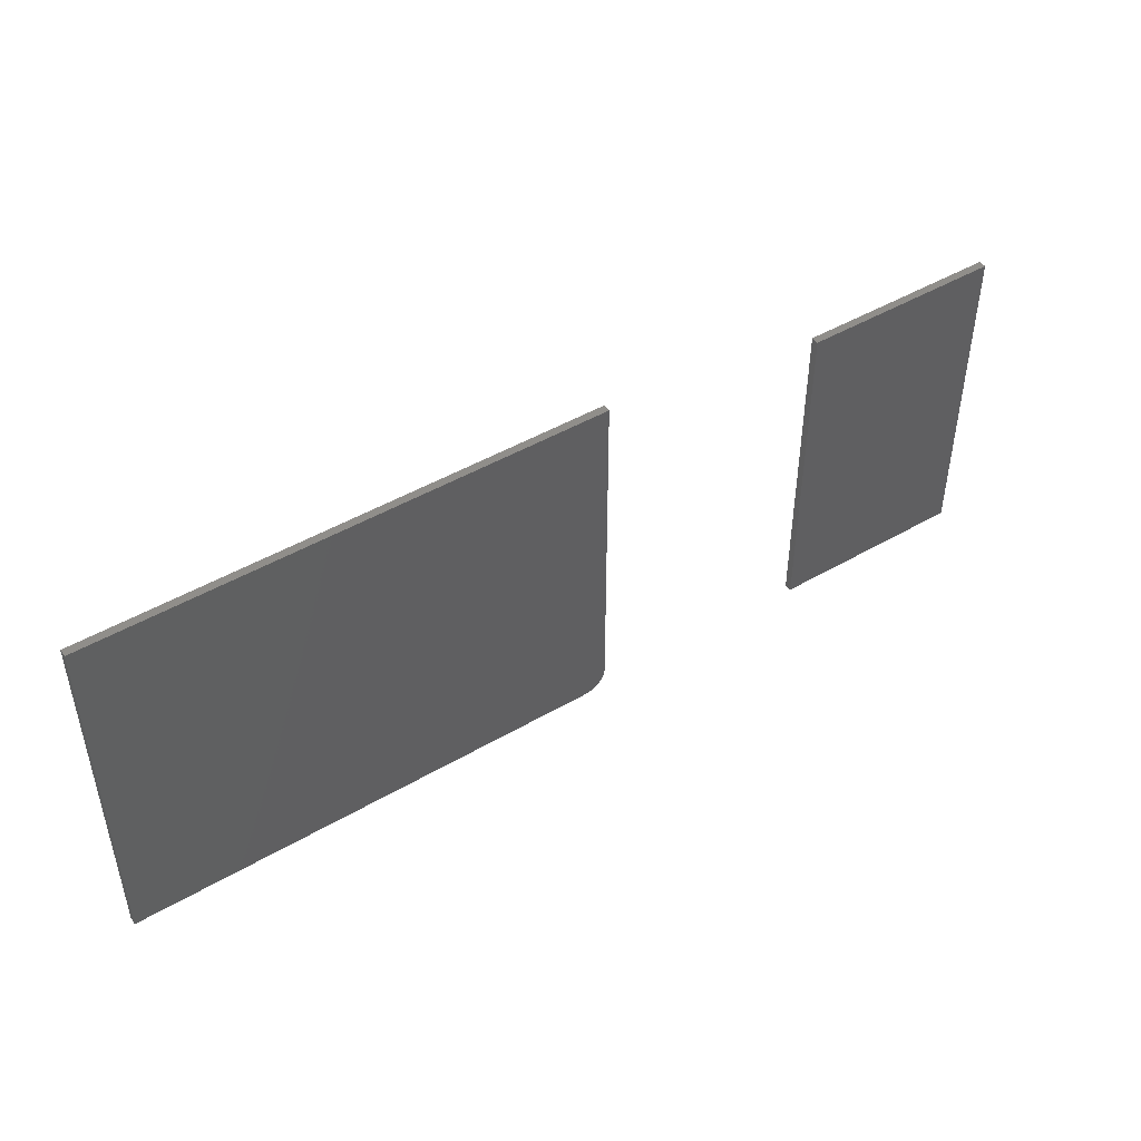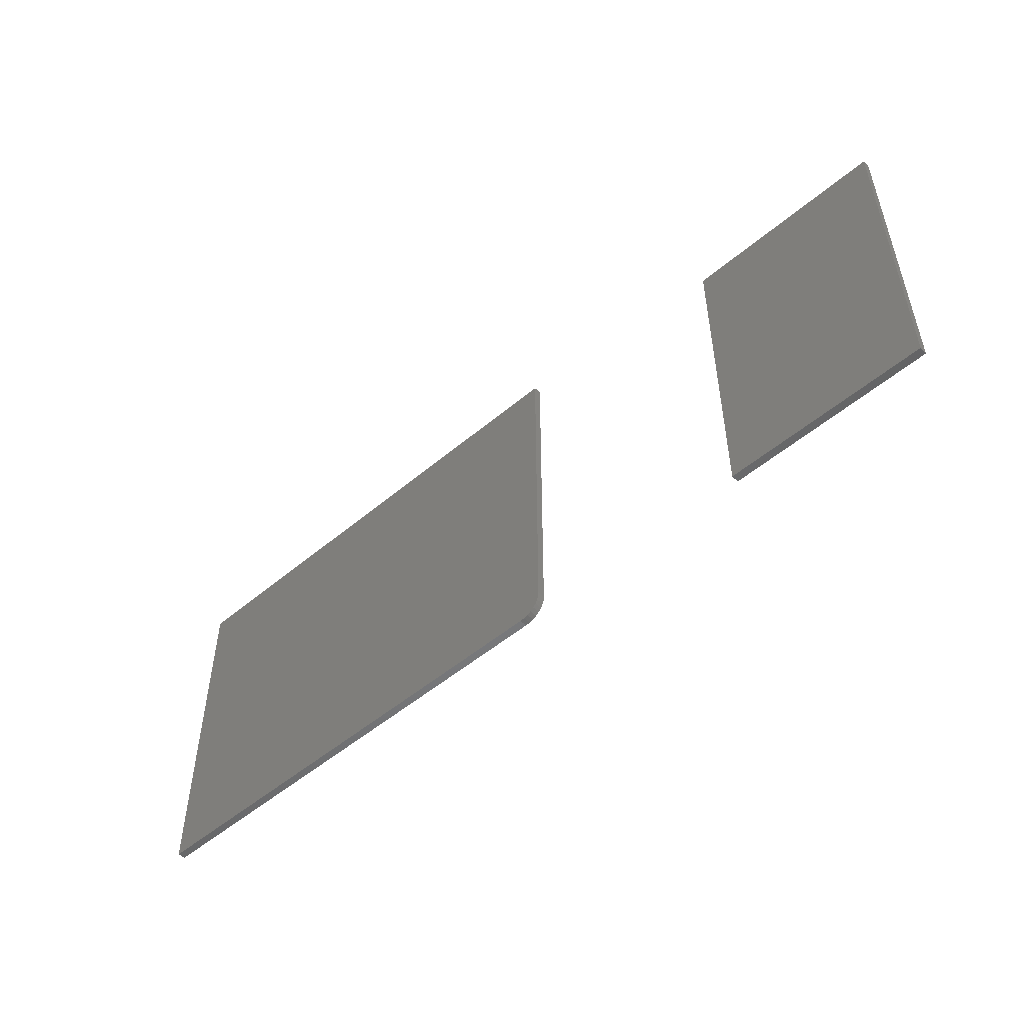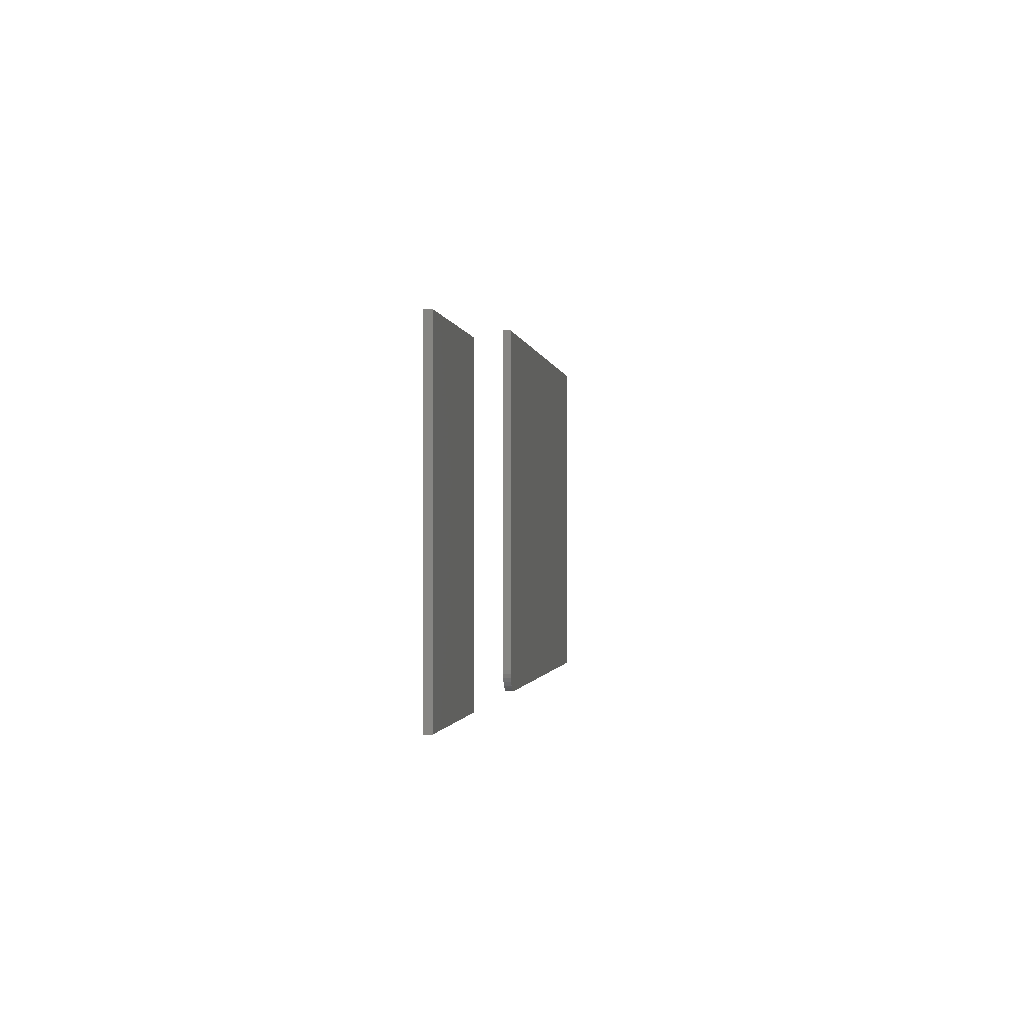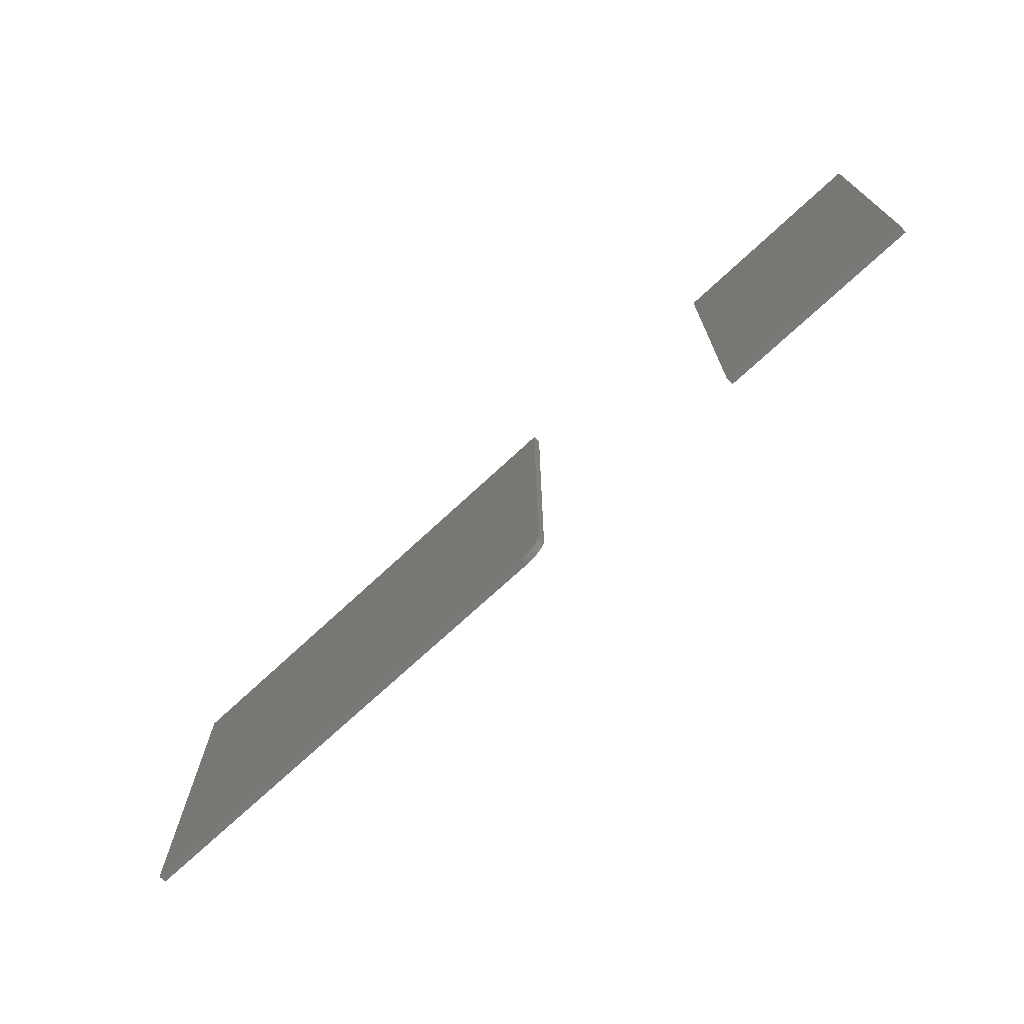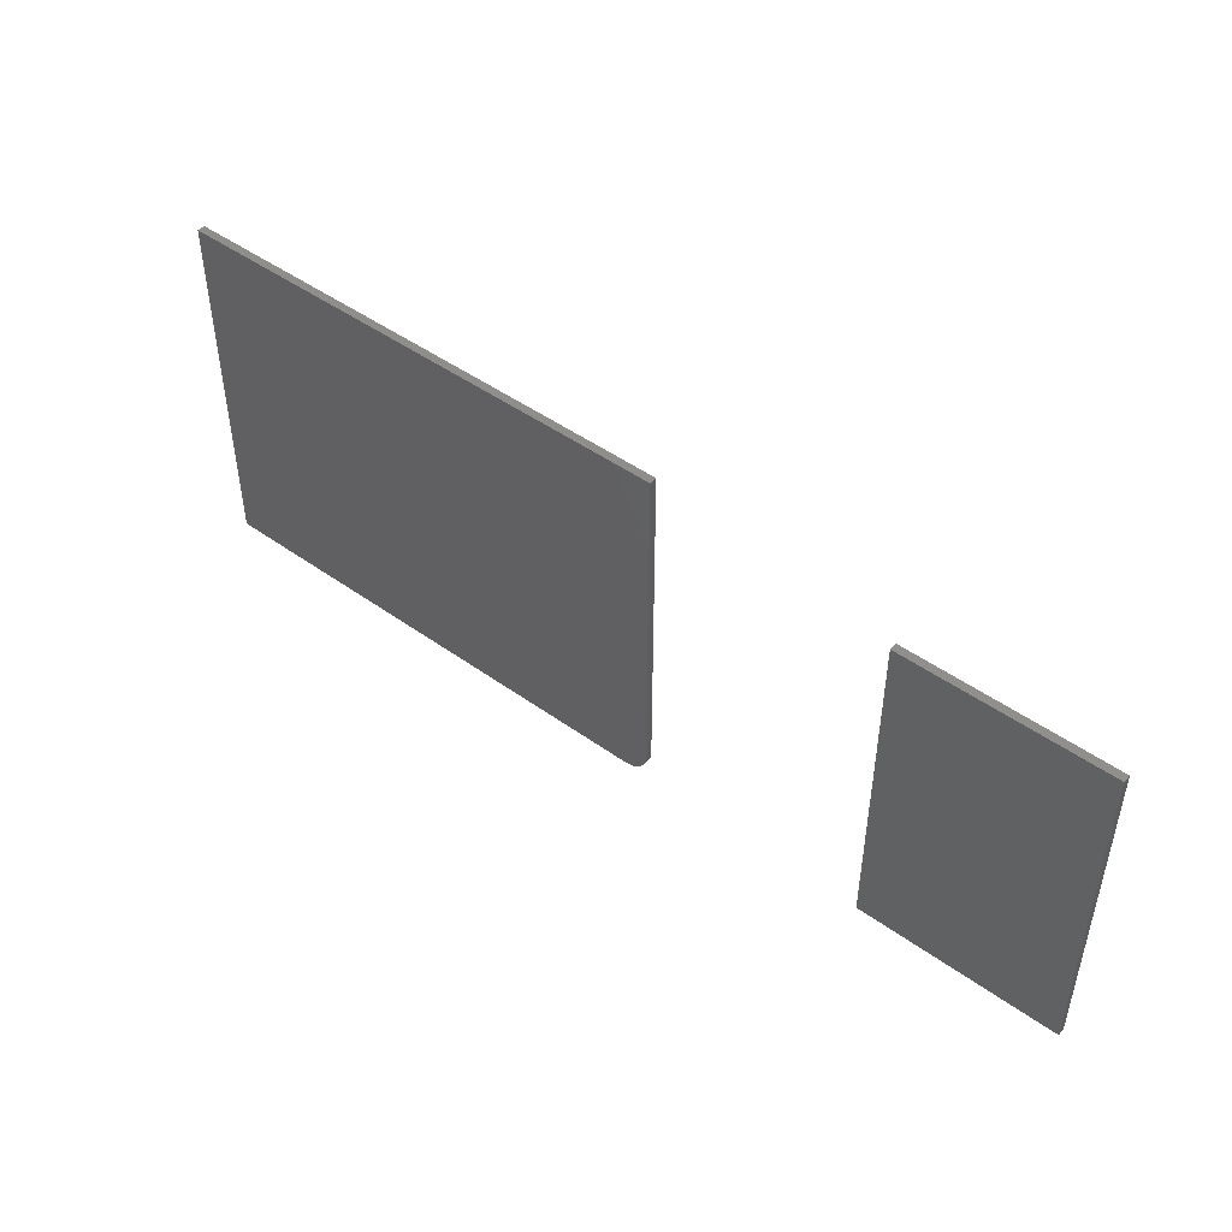
<metadata>
{"format":"stl","ext":"stl","renderer":"f3d","projection":"perspective","resolution":1024,"background":"white","views":[{"elev":46.5,"azim":-33.6,"up":"+Z"},{"elev":-51.7,"azim":42.4,"up":"+Z"},{"elev":-1.1,"azim":98.0,"up":"+Z"},{"elev":-72.0,"azim":43.0,"up":"+Z"},{"elev":47.2,"azim":39.1,"up":"+Z"}]}
</metadata>
<code>
# stl→obj: 32 verts, 56 faces
v -0.2578 -0.007812 -3.014e-17
v -0.2488 -0.007812 0.001784
v -0.75 -0.007812 0
v -0.2532 -0.007812 0.0004503
v -0.2383 -0.007812 0.01042
v -0.2362 -0.007812 0.01447
v -0.2448 -0.007812 0.00395
v -0.2412 -0.007812 0.006865
v -0.75 -0.007812 0.3691
v -0.2348 -0.007812 0.01887
v -0.2344 -0.007812 0.02344
v -0.2344 -0.007812 0.3691
v -0.75 0 0
v -0.2488 5.564e-17 0.001784
v -0.2578 5.464e-17 -3.014e-17
v -0.2532 5.515e-17 0.0004503
v -0.2448 5.609e-17 0.00395
v -0.2362 5.705e-17 0.01447
v -0.2383 5.681e-17 0.01042
v -0.2412 5.648e-17 0.006865
v -0.75 2.509e-33 0.3691
v -0.2344 5.725e-17 0.3691
v -0.2344 5.725e-17 0.02344
v -0.2348 5.72e-17 0.01887
v 0 -0.007812 0
v 0.2051 -0.007812 -1.256e-17
v 2.057e-17 -0.007812 0.3359
v 0.2051 -0.007812 0.3359
v 0 0 0
v 2.057e-17 0 0.3359
v 0.2051 0 -1.256e-17
v 0.2051 0 0.3359
f 1 2 3
f 1 4 2
f 5 6 7
f 7 8 5
f 9 3 10
f 9 10 11
f 9 11 12
f 10 3 2
f 10 2 7
f 10 7 6
f 13 14 15
f 14 16 15
f 17 18 19
f 19 20 17
f 21 22 23
f 21 23 24
f 21 24 13
f 24 18 17
f 24 17 14
f 24 14 13
f 11 23 12
f 12 23 22
f 3 13 1
f 1 13 15
f 23 11 24
f 24 11 10
f 24 10 18
f 18 10 6
f 18 6 19
f 19 6 5
f 19 5 20
f 20 5 8
f 20 8 17
f 17 8 7
f 17 7 14
f 14 7 2
f 14 2 16
f 16 2 4
f 16 4 15
f 15 4 1
f 9 21 3
f 3 21 13
f 12 22 9
f 9 22 21
f 25 26 27
f 27 26 28
f 29 30 31
f 31 30 32
f 27 30 25
f 25 30 29
f 28 32 27
f 27 32 30
f 26 31 28
f 28 31 32
f 25 29 26
f 26 29 31

</code>
